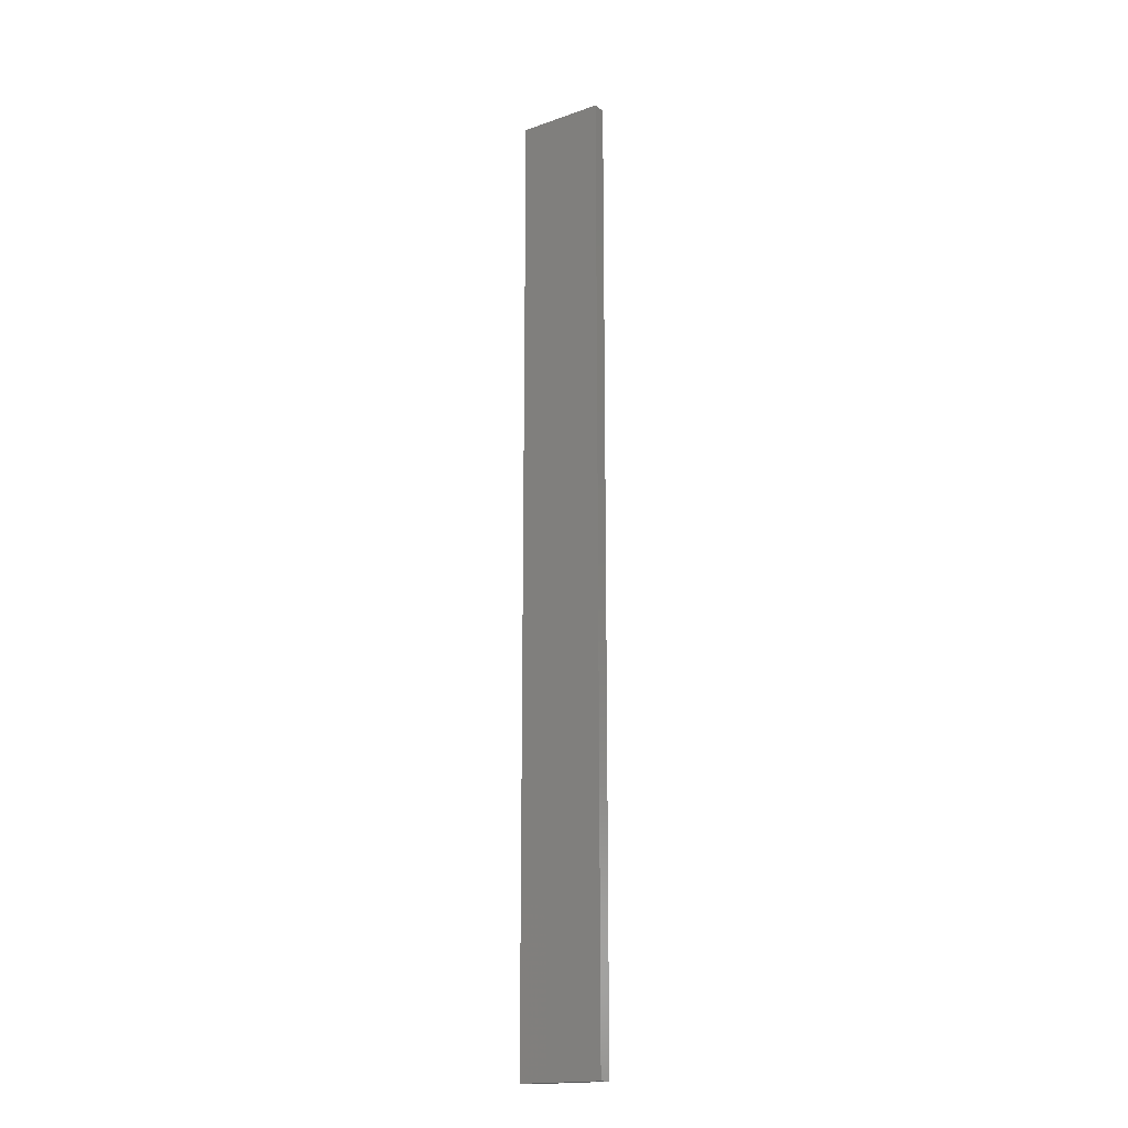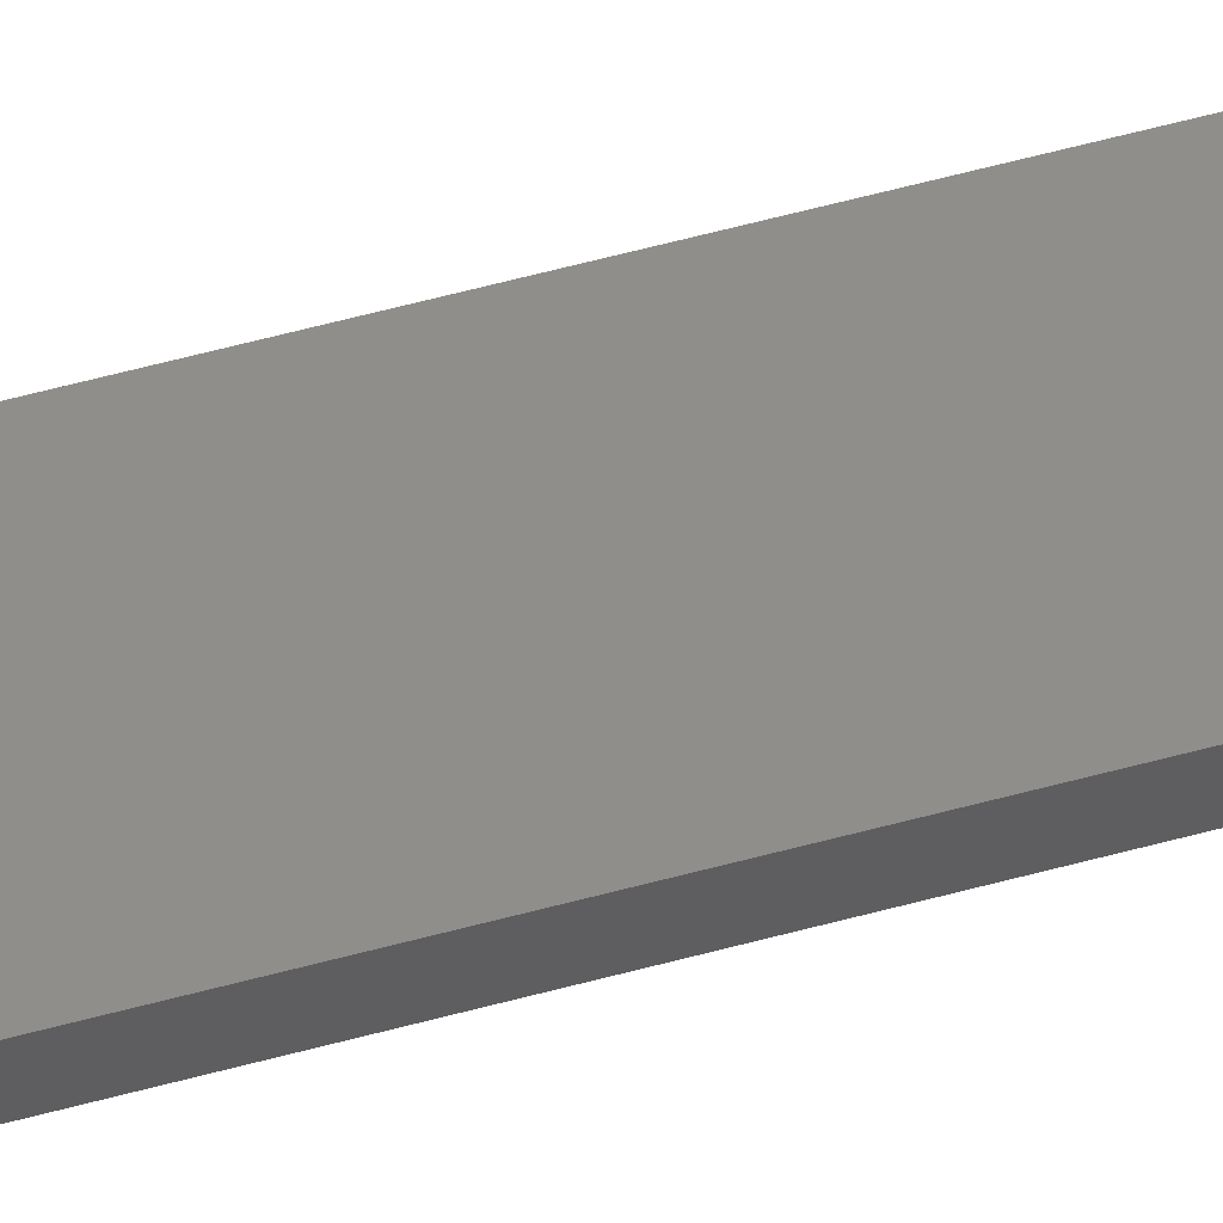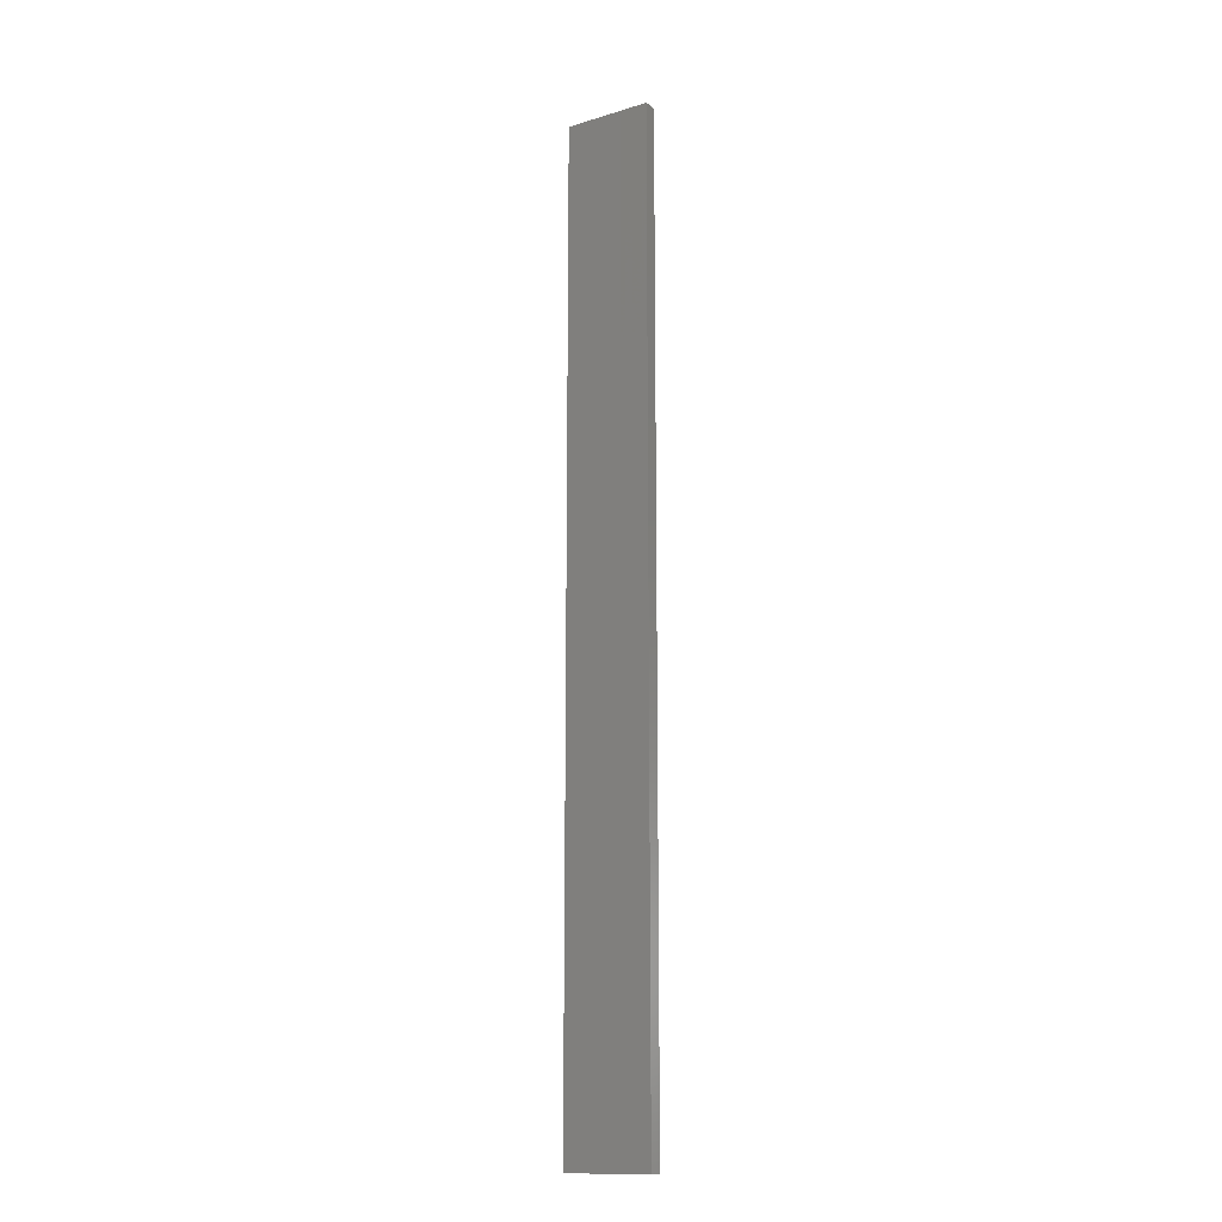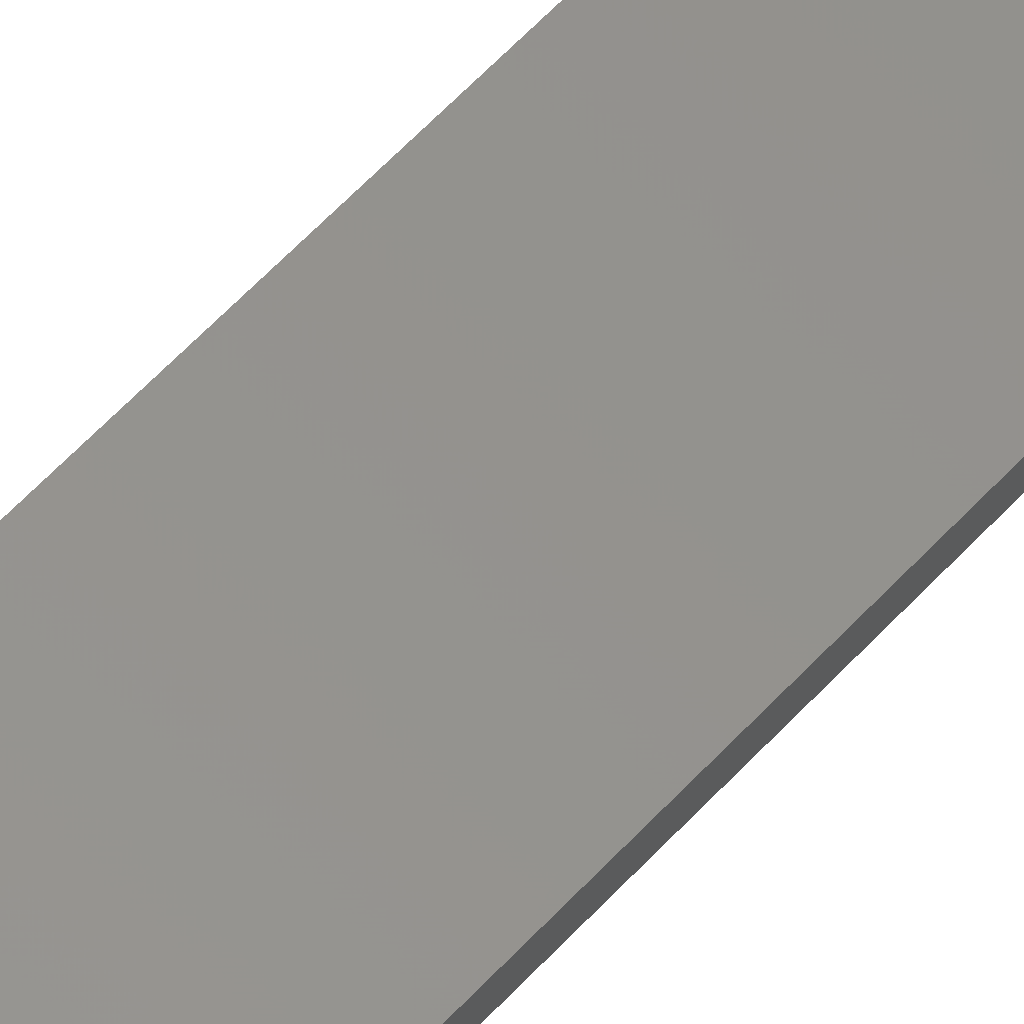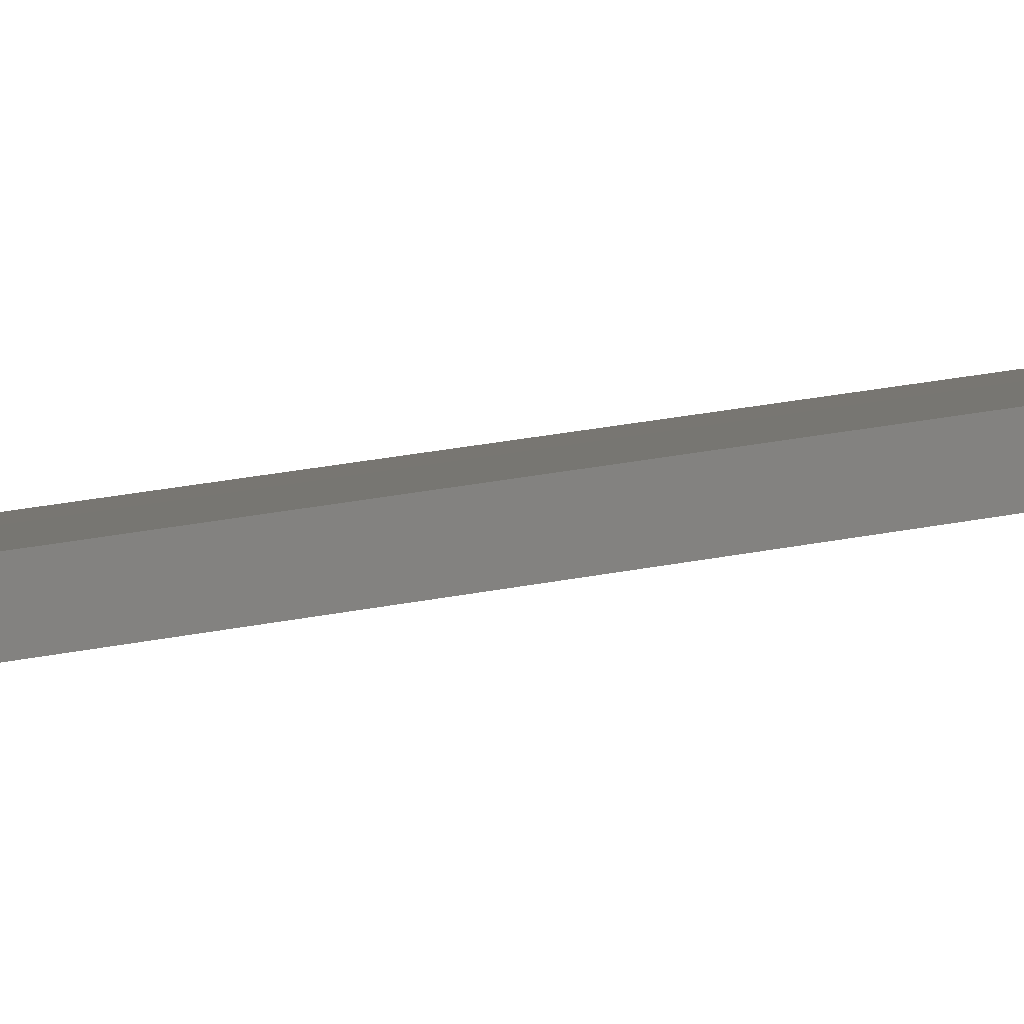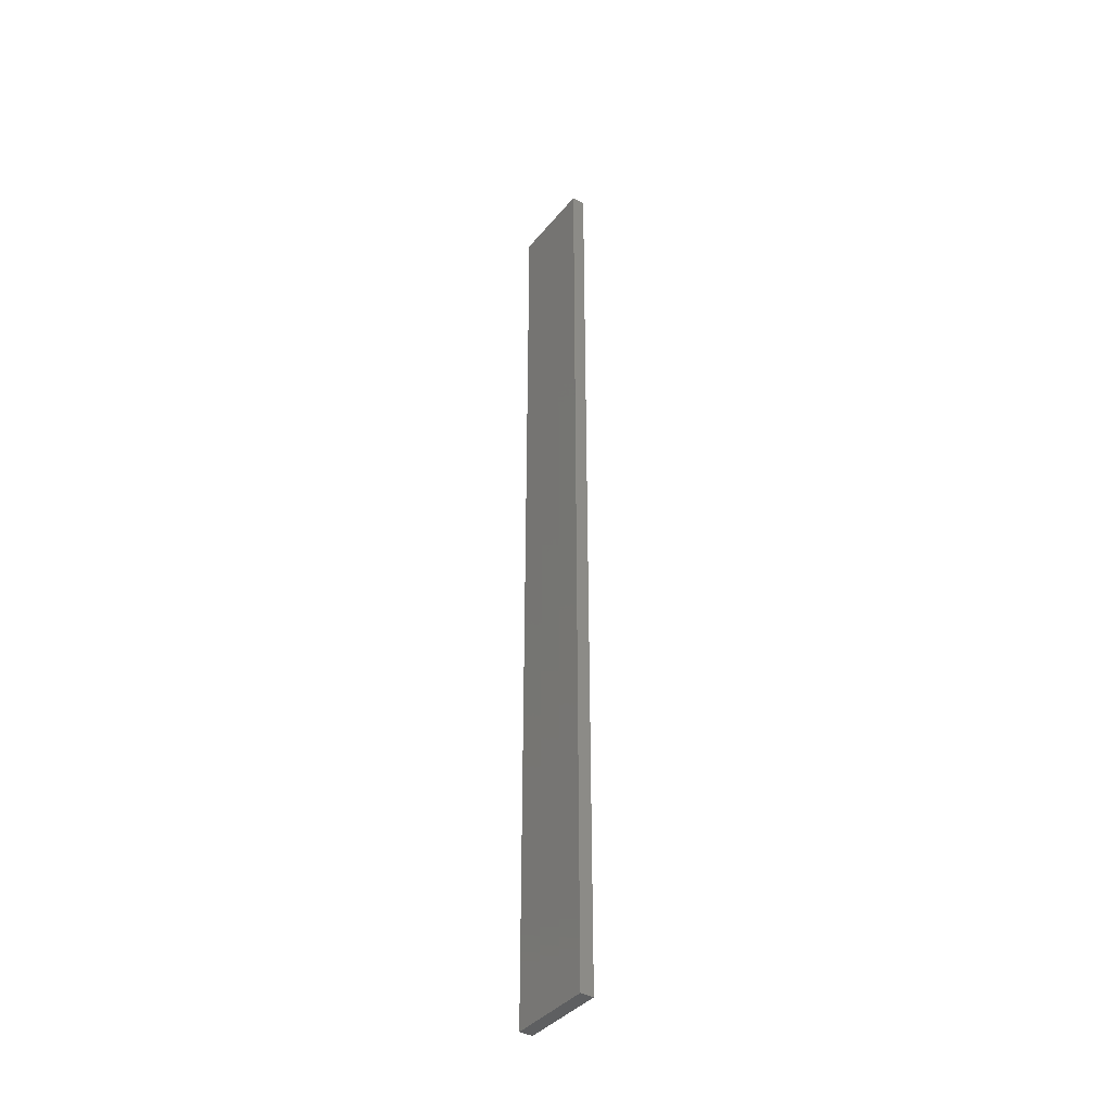
<metadata>
{"format":"stl","ext":"stl","renderer":"f3d","projection":"perspective","resolution":1024,"background":"white","views":[{"elev":-17.7,"azim":-133.5,"up":"+Z"},{"elev":60.5,"azim":74.6,"up":"+Y"},{"elev":-14.8,"azim":-134.8,"up":"+Z"},{"elev":49.9,"azim":-141.2,"up":"+Y"},{"elev":13.3,"azim":58.1,"up":"+Y"},{"elev":-39.0,"azim":67.2,"up":"+Z"}]}
</metadata>
<code>
# stl→obj: 16 verts, 28 faces
v 19.26 -2.355 -52.14
v 19.15 -2.377 -52.14
v 19.15 -2.377 -55.73
v 19.26 -2.355 -55.73
v 19.37 -2.332 -52.14
v 19.37 -2.332 -55.73
v 19.47 -2.309 -55.73
v 19.47 -2.309 -52.14
v 19.46 -2.26 -52.14
v 19.46 -2.26 -55.73
v 19.14 -2.328 -55.73
v 19.14 -2.328 -52.14
v 19.25 -2.306 -55.73
v 19.25 -2.306 -52.14
v 19.36 -2.283 -52.14
v 19.36 -2.283 -55.73
f 1 2 3
f 1 3 4
f 5 4 6
f 5 6 7
f 5 1 4
f 8 5 7
f 9 8 7
f 9 7 10
f 11 12 13
f 12 14 13
f 13 15 16
f 16 15 10
f 14 15 13
f 15 9 10
f 12 11 3
f 2 12 3
f 15 5 9
f 9 5 8
f 14 1 15
f 15 1 5
f 12 2 14
f 14 2 1
f 16 10 7
f 6 16 7
f 4 13 16
f 4 16 6
f 3 11 13
f 3 13 4

</code>
